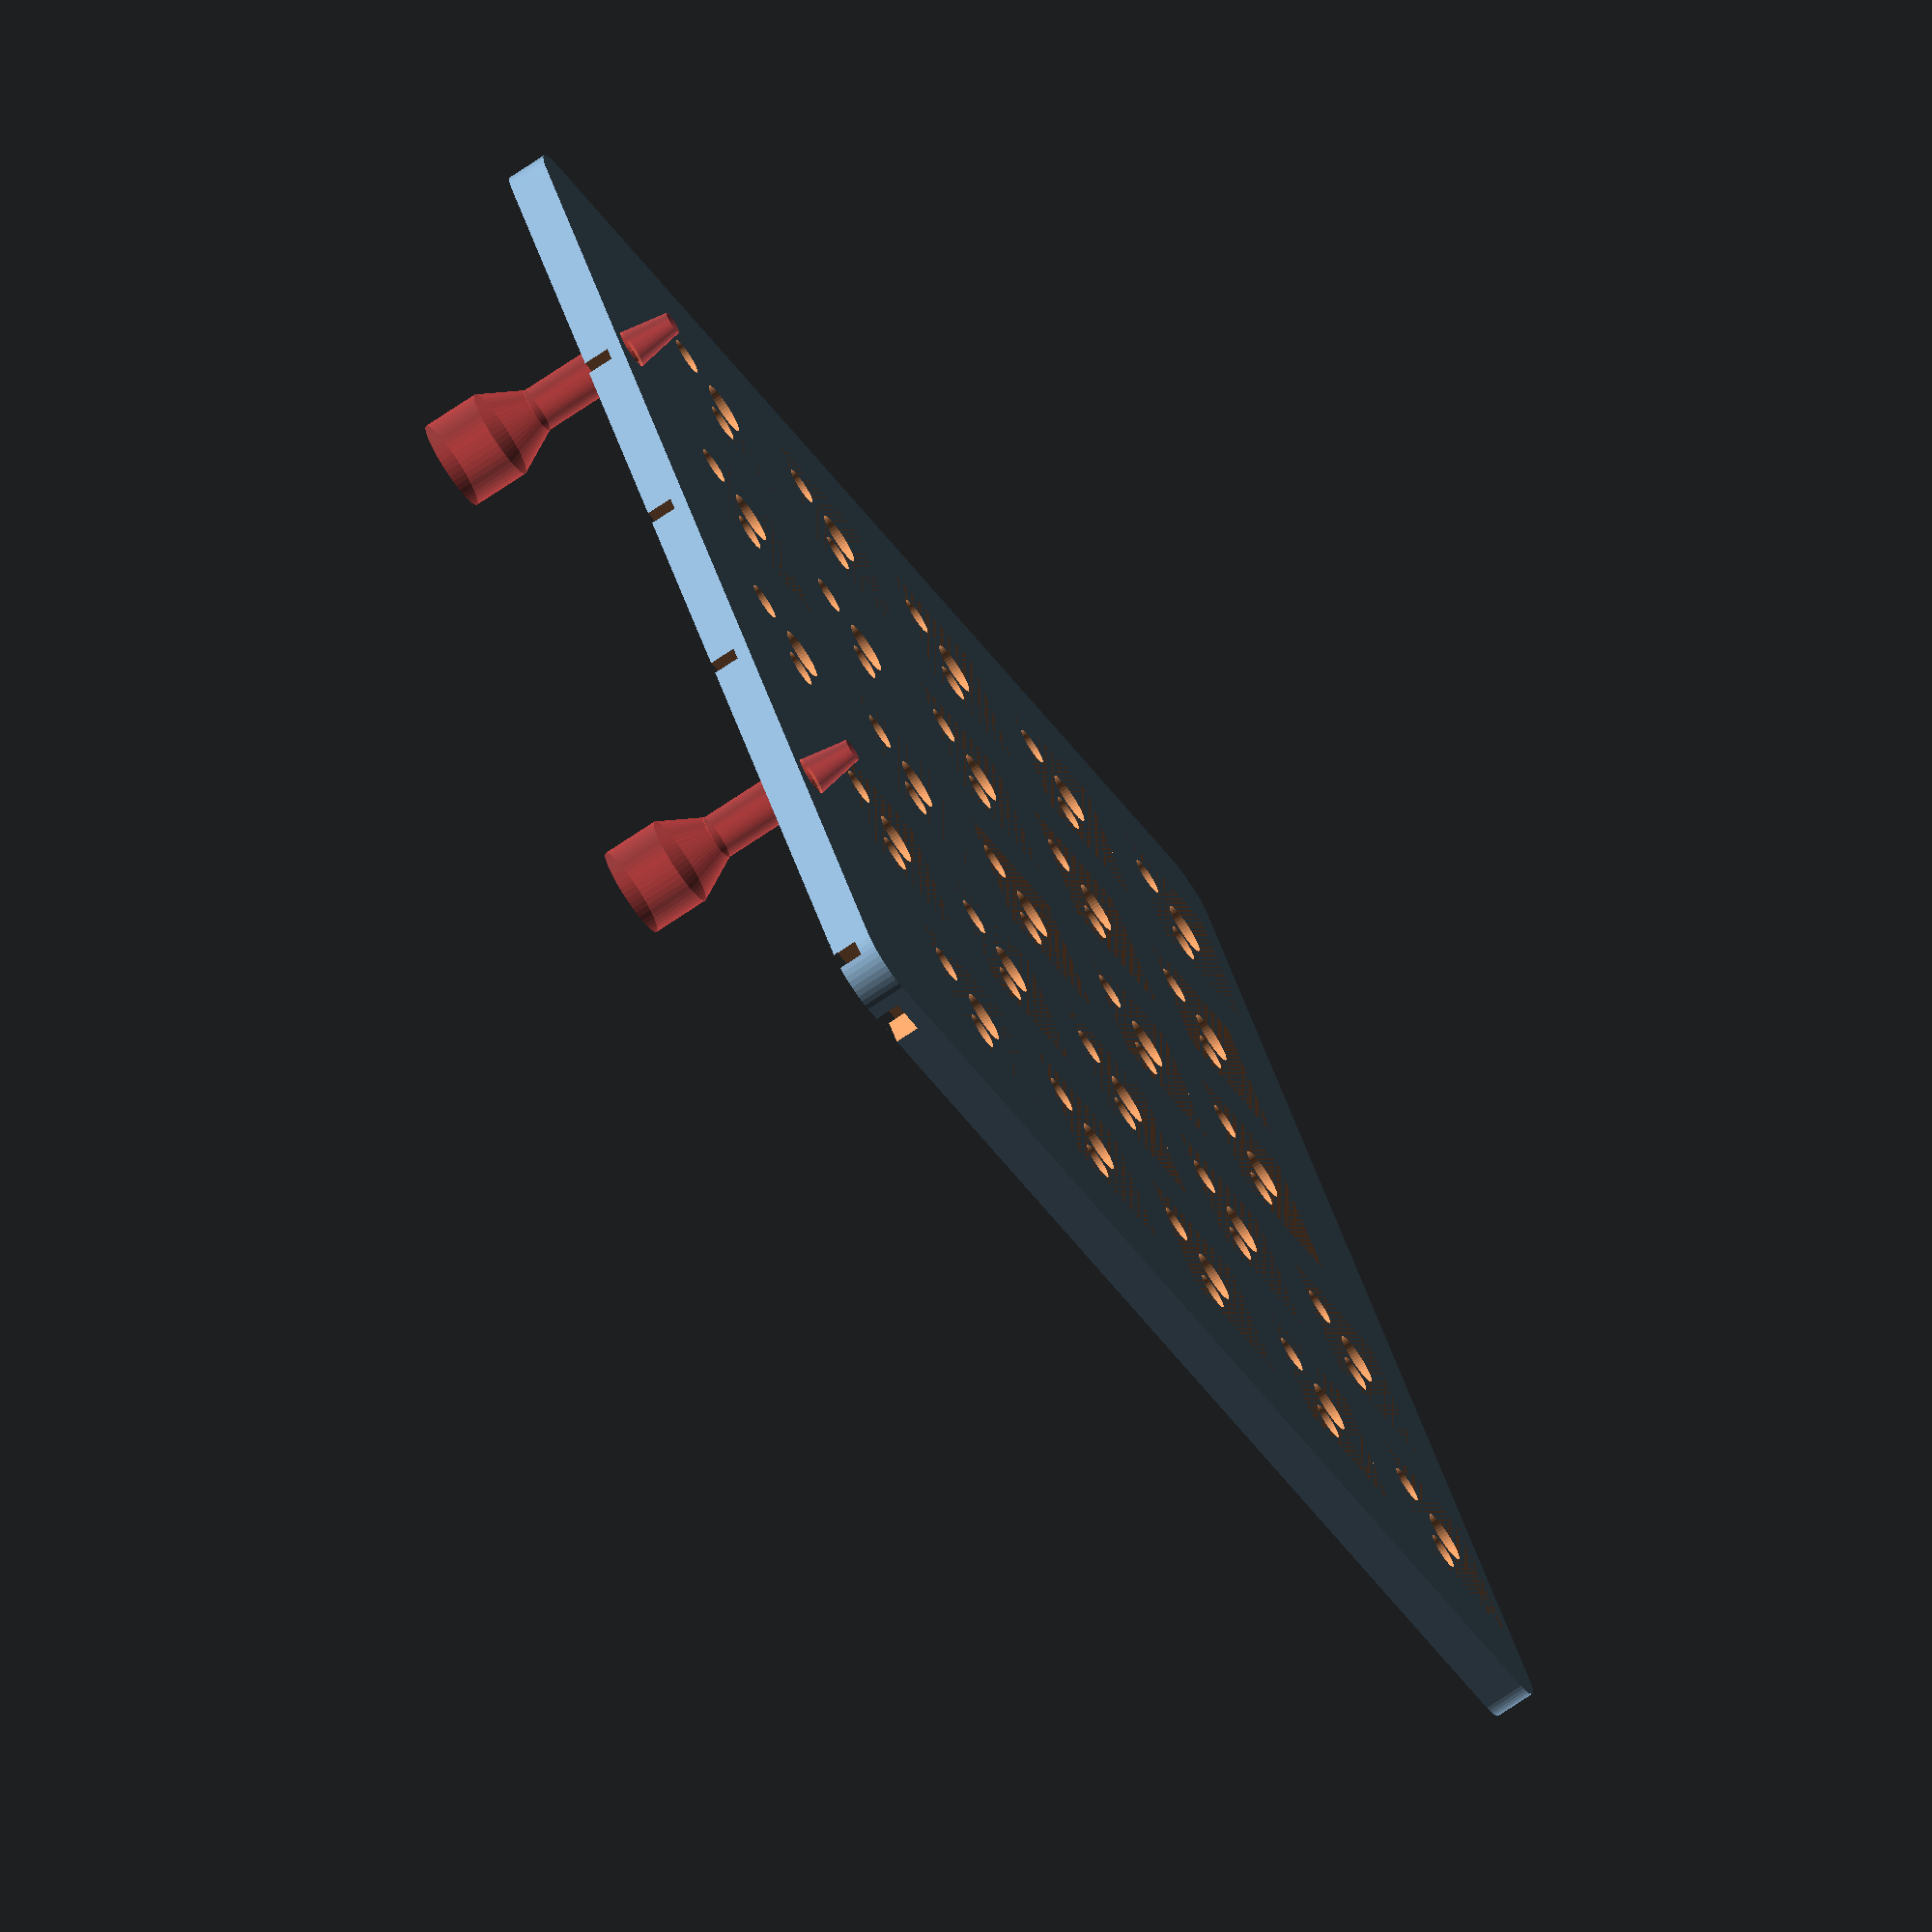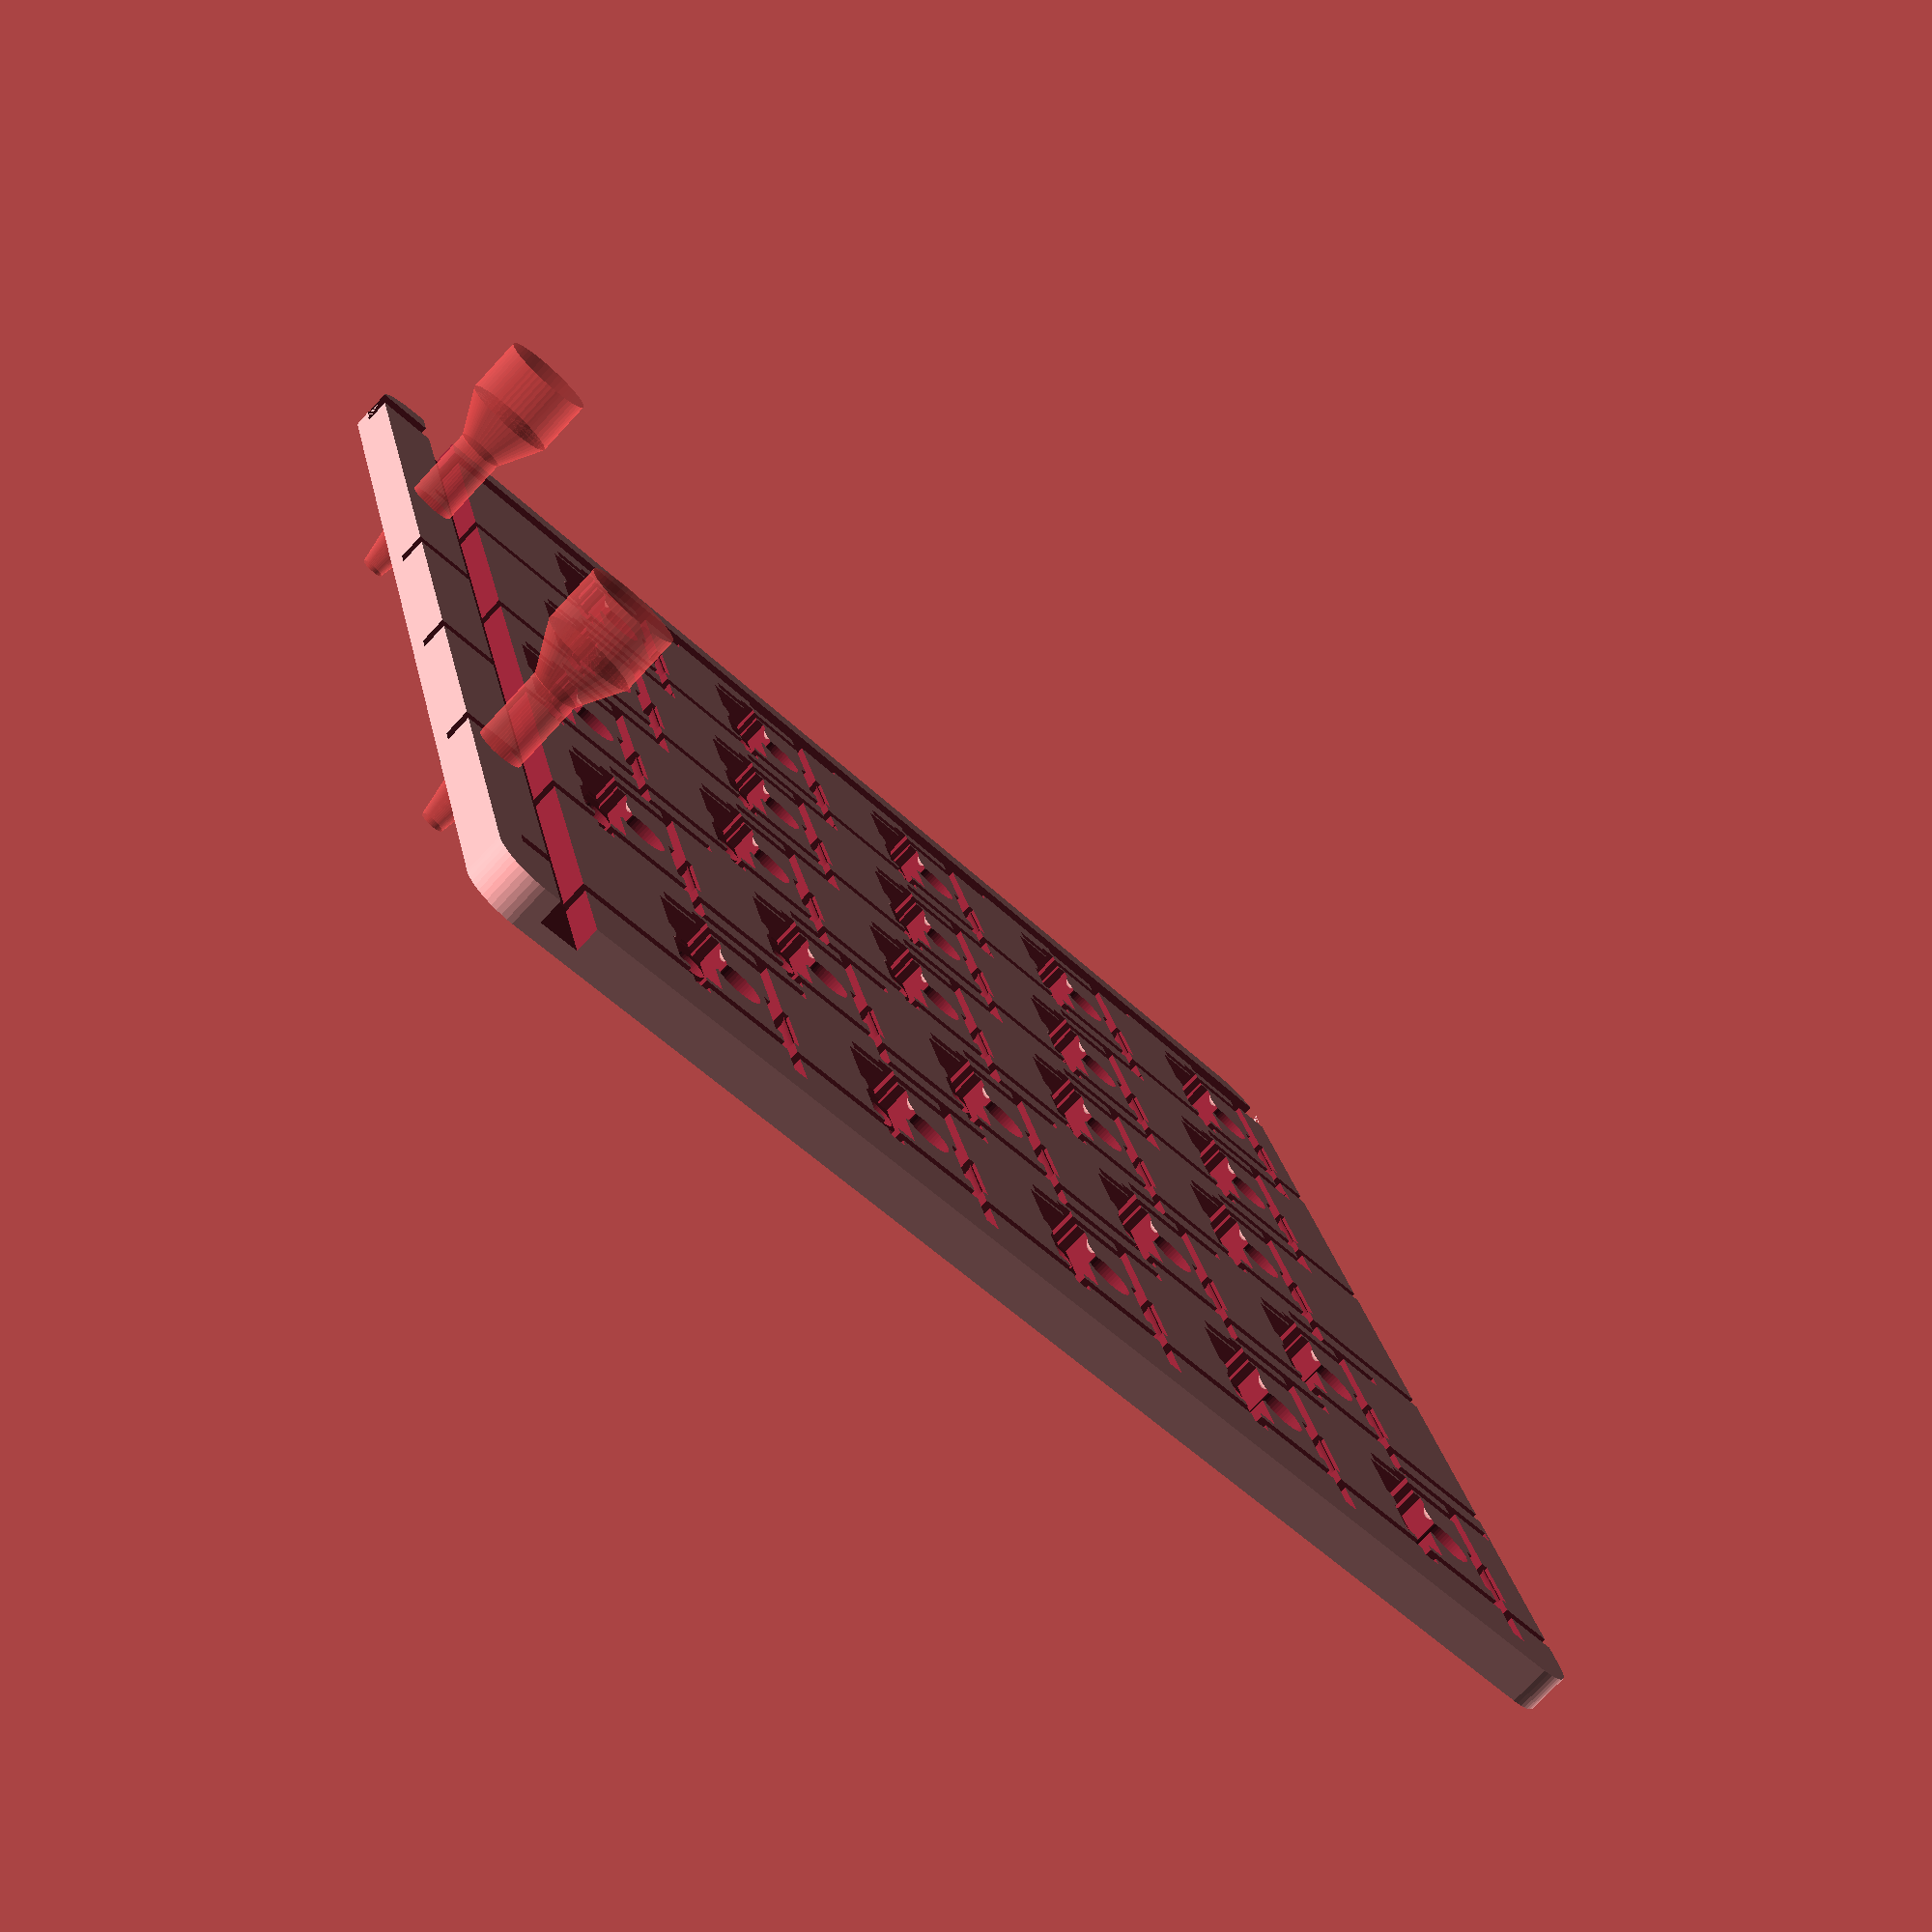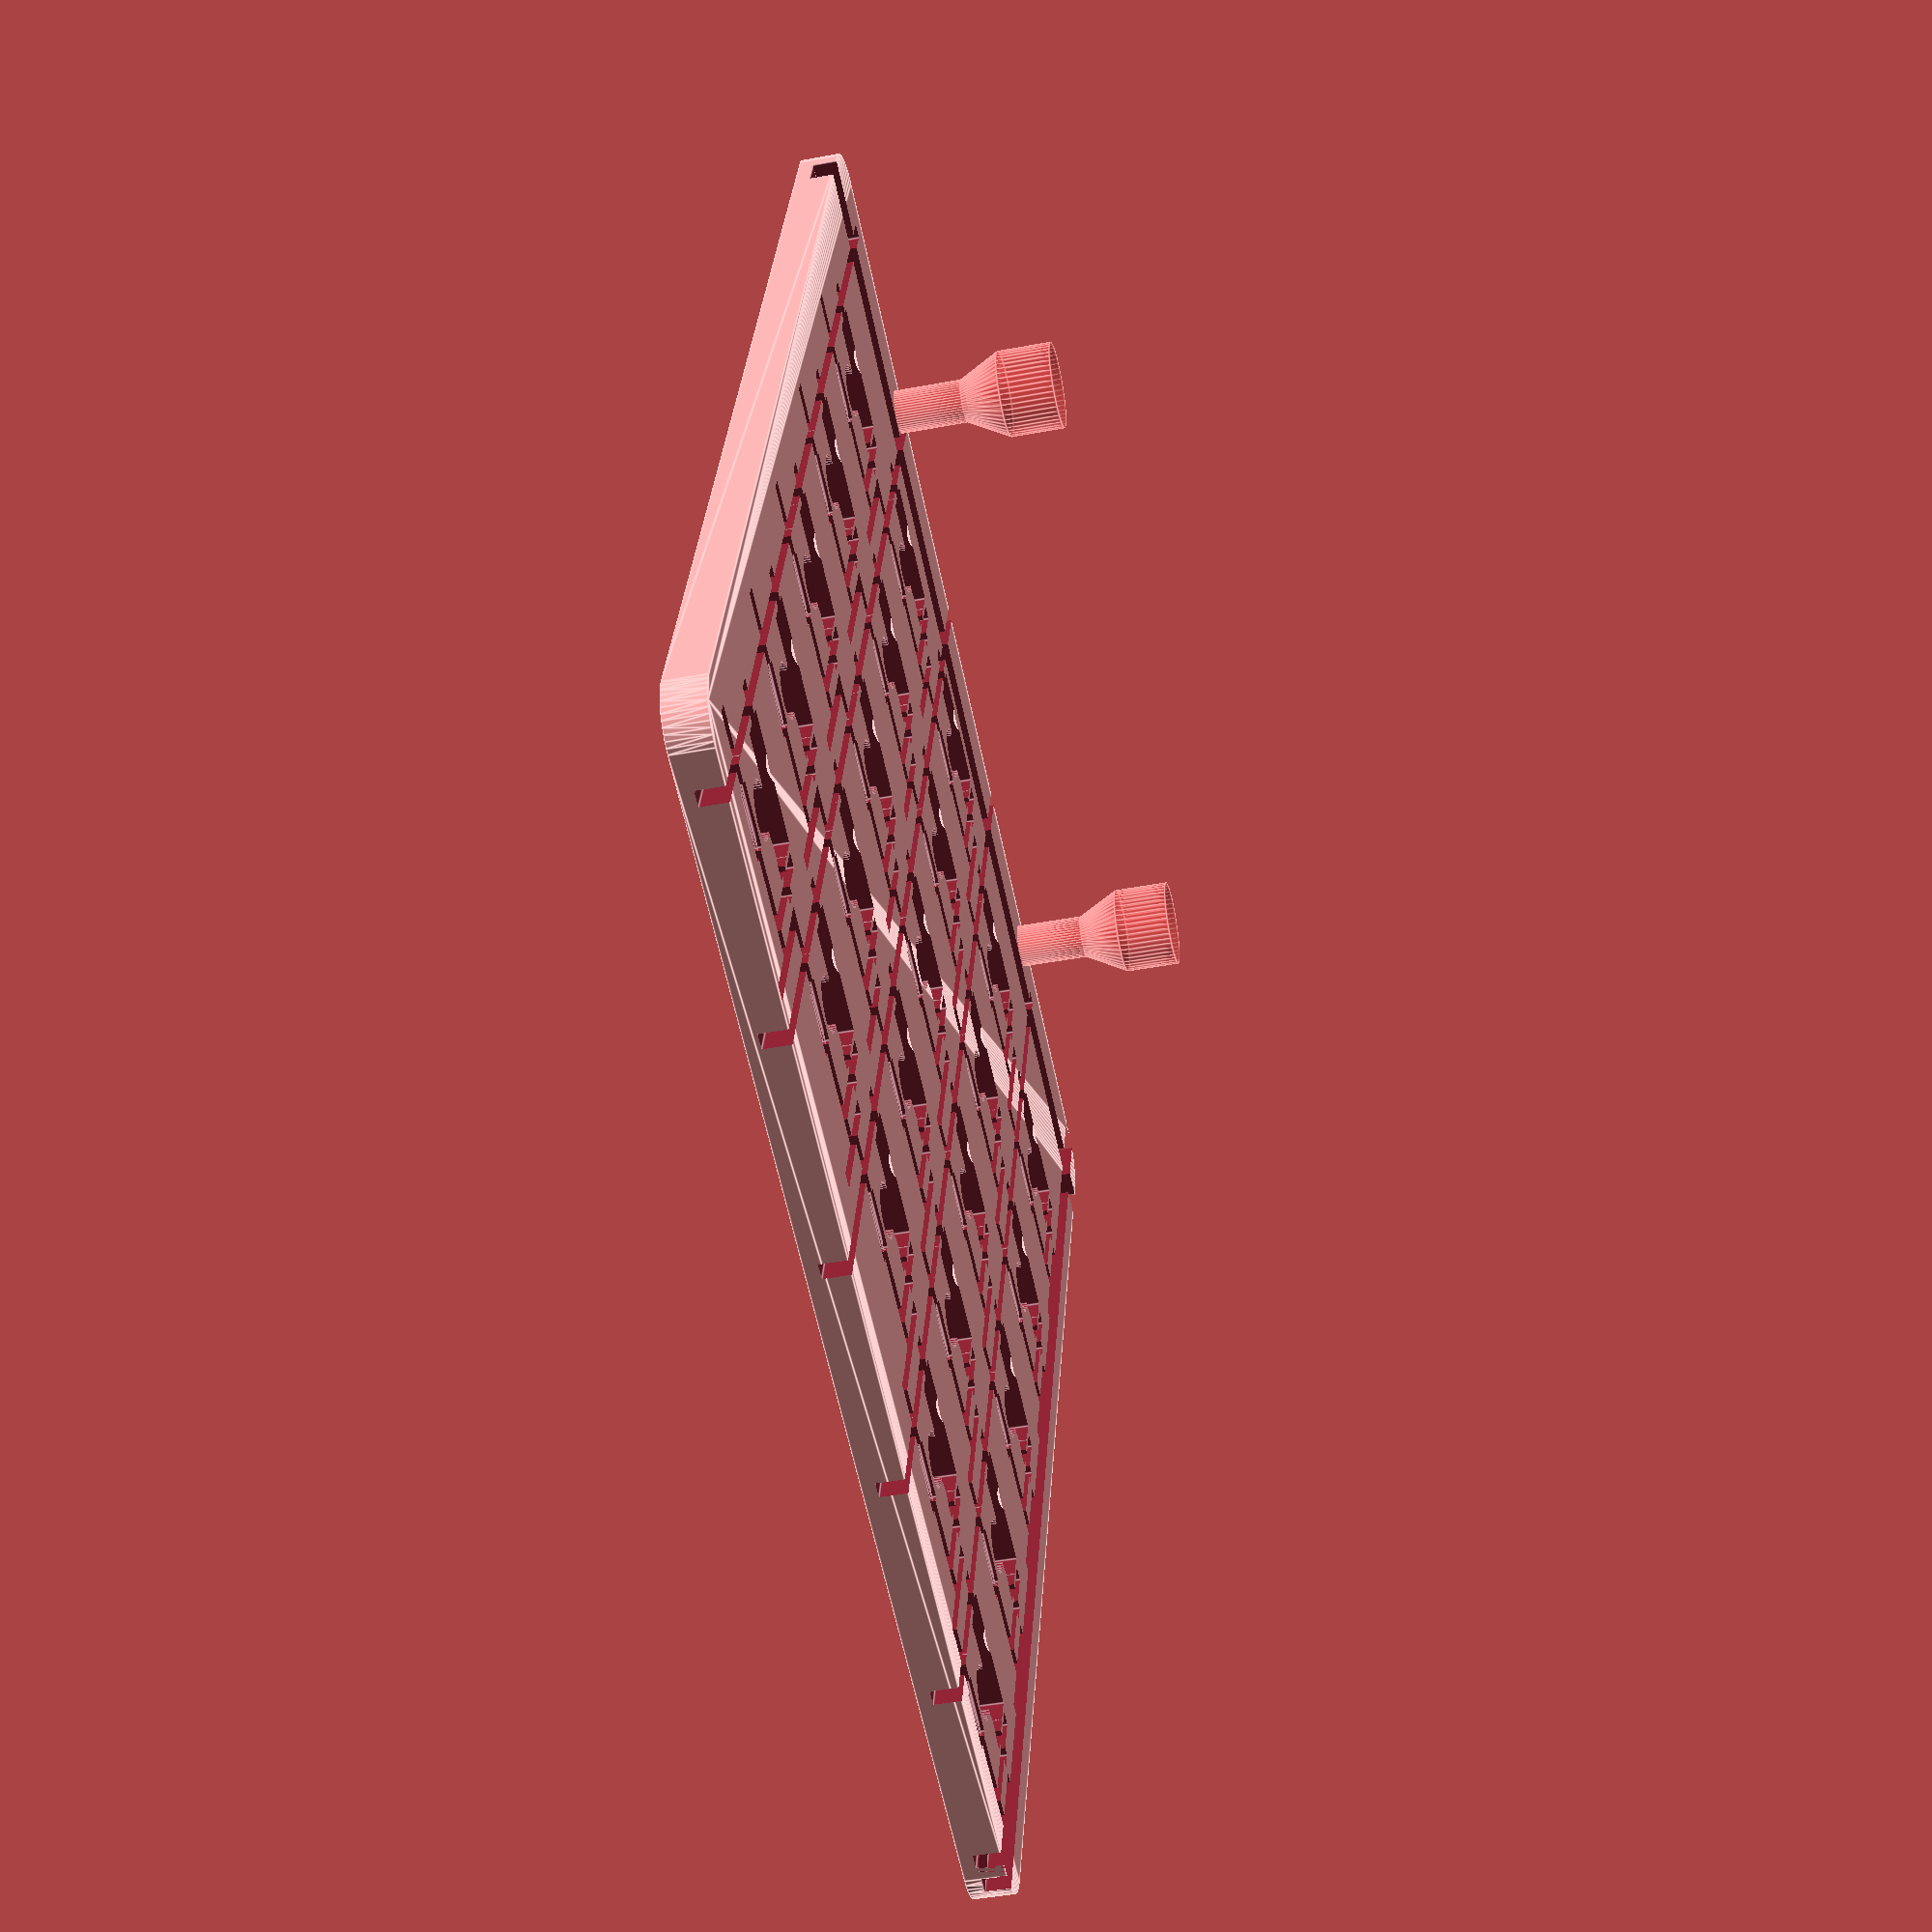
<openscad>
// top: 1, middle: 0, bottom: -1
render_swap=0;

$fn=50;
$fa=12;
$fs=2;
/* move settings over into this comment block to speed up rendering
*/

// 
switch_number_x=5;
switch_number_y=5;

// affects curvature of the switches
switch_cosine_aplitude=5;
switch_cosine_freq=25;
switch_cosine_phase=20;

switch_spacing=6.2;
switch_width=13.8;

chassis_x=23*switch_number_x;
chassis_y=22*switch_number_y;
chassis_translate_x=4;
chassis_translate_y=1;
rounding=4;

base_thickness=16;
base_outer_wall_thickness=5;
wrap_top_layers_height=6.3;

// additions to the base (bottom part)
base_wall_thickness_addition_x=4;
base_wall_thickness_addition_y=0;
// combind wall thickness, and translation to get empty space for the top or bottom
base_translate_x=-2;
base_translate_y=0;

top_edge_screw_offset=1;

module switch(){
	translate([0,0,1.2])
		cube([switch_width,switch_width,5], center=true);
	translate([0,0,5+1.19])
		cube([switch_width+2.5,switch_width+2.5,5], center=true);
}

socket_length=11.3;
socket_width_1=4.3;
socket_width_2=4;
socket_height=2.8;
socket_plug_height=5.5;

module socket(){
	difference(){
		translate_y=-4.5;
		translate_x=0.7;
		translate([translate_x, translate_y, -(socket_height+1.2)]){
			cube(size=[socket_length, socket_width_1, socket_height], center=true);
			translate([socket_length/2-2.5,socket_width_2/2,0])
			cube(size=[5, socket_width_2, socket_height], center=true);
			translate([-(socket_length+2)/2,-0.4,0])
			cube([4,1.6,socket_height],center=true);
			translate([(socket_length+2)/2,(socket_width_2+0.7)/2,0])
			cube([3,1.6,socket_height],center=true);

			// wire rails
			rail_depth=3;
			// columns
			translate([-7,-translate_y,0])
			cube([1.3,45,rail_depth], center=true);
			// rows 
			translate([-translate_x,9,0])
			cube([21,1.3,rail_depth], center=true);
			translate([9.5,8.5,0])
			cube ([1.3,11,rail_depth], center=true);
			translate([6.75,4,0])
			cube([1.3,11,rail_depth], center=true);
			// diode for the row
			translate([-2,9,0.25])
				rotate([0,90,0]){
					cylinder(h=5.5, d=2.6, center=true);
					translate([1,0,0])
					cube([0.5,2.5,5.5], center=true);
				}
			translate([-socket_length/2+0.7+1.65,-0.35,2.1])
			cylinder(h=6, r=1.65, center=true);
			translate([socket_length/2-0.8-1.55,2.3,2.1])
			cylinder(h=6, r=1.65, center=true);
			// swtich_stub
			translate([-0.7,4.7,2.1])
			cylinder(h=8, r=2.3, center=true);
			//clip a thin wall
			translate([0,0.7,0.15])
			cylinder(h=2.5, r=2.3, center=true);
		}
		translate([0,-6.75,-(socket_plug_height-0.25)])
		scale([2,1,1])
		sphere(0.75);
		translate([4,-0.1,-(socket_plug_height-0.45)])
		scale([2,1,1])
		sphere(0.75);
	}
}

module pro_micro(distanceFromPCB=0)
{
  /*
	Module originally by: Hauke Thorenz <htho@thorenz.net>
    Module from:
	https://github.com/htho/scadlib-electronic-components/blob/5a9610a1a8bb7f51295cfab7b836a92d282b66b0/modules/arduino_compatible/sparkfun/pro_micro.scad#L49
	Licence: cc-by-sa-4.0
	http://creativecommons.org/licenses/by-sa/4.0/

	Edited to center on board center.
  */

  pcb_width = 18.6;
  pcb_depth = 33.6;
  pcb_height = 1.6; //guessed


  usb_depth = 2.85+2.15;
  usb_width = 2*3.9;
  usb_height = 2*1.6;
  usb_center_x = 0; //usb_width/2;
  usb_center_y = -2.15/2;

  usb_pos_x = 0;//8.89/2;
  usb_pos_y = 31.75/2;
  usb_pos_z = (pcb_height/2) + (usb_height/2);

  connector0_x = (pcb_width/2) - 1.27;
  connector0_y = (pcb_depth/2) - (1.27 + 11*2.54);

 translate([0,0,distanceFromPCB]) //translate to the given distance
 rotate([0,0,0]){ //rotating it so the orientation fits the Fritzing part
      cube([pcb_width, pcb_depth, pcb_height], true); //PCB
      translate([usb_pos_x,usb_pos_y,usb_pos_z]) translate([usb_center_x,usb_center_y,0]) cube([usb_width, usb_depth+1, usb_height], true); //USB
  }
}

module rounded_cube(size, radius) {
    hull() {
        for (x=[-1,1], y=[-1,1], z=[-1,1]) {
            translate([x*(size[0]/2 - radius), y*(size[1]/2 - radius), 0])
            cylinder(r=radius, h=size[2], center=true);
        }
    }
}
module screw(){
	translate([0,0,7])
	cylinder(h=4.5 , d1=3.5, d2=2, center=true);
	translate([0,0,0])
	cylinder(h=9.5 , d=4, center=true);
	translate([0,0,-6.5])
	cylinder(h=4 , d1=8, d2=3.8, center=true);
	translate([0,0,-11])
	cylinder(h=5 , d=8, center=true);
}

module top_clip(){
	difference(){
		sphere(3);
		translate([0,0,-2.2])
		cube([10,10,2],center=true);
	}
}

difference(){
	if (render_swap==0) {
		translate([chassis_translate_x, chassis_translate_y, -3.05])
			rounded_cube([chassis_x, chassis_y, 3.5], rounding);
	}
	if (render_swap==1){
		translate([chassis_translate_x,chassis_translate_y,1.2])
			//cube([chassis_x,chassis_y,5], center=true);
			rounded_cube([chassis_x,chassis_y,5], rounding);
		translate([(chassis_translate_x - chassis_x/2), chassis_translate_y - chassis_y/4, -0.1 ]){
			top_clip();
		}
		translate([(chassis_translate_x - chassis_x/2), chassis_translate_y + chassis_y/4, -0.1 ]){
			top_clip();
		}
	}
	if (0<=render_swap){
		// switch and socket placement to be cut out from top 2 chassis models
			for(j=[-(switch_number_y-1)/2:(switch_number_y/2)]){
				for(i=[-(switch_number_x-1)/2:(switch_number_x/2)]){
					translate ([
						i*20+switch_cosine_aplitude*cos(switch_cosine_freq*PI*j + switch_cosine_phase),
						j*20,
						0]){
					rotate([0,0,90]){
						switch();
						if (0==render_swap){
							socket();
						}
					}
					}
				}
		}
		// additonal thick channel for row cables
			translate([chassis_translate_x,(chassis_y/2) -3,-4.15])
			cube([chassis_x,3,3], center=true);
		// additonal thick channel at the top of the middle section for cable management
			translate([chassis_translate_x + (chassis_x/2) - top_edge_screw_offset -6,
			chassis_translate_y,
			-4.15])
			cube([3.5,chassis_y,3], center=true);
	}
	if (render_swap==-1){
		translate([
			chassis_translate_x + base_translate_x,
			chassis_translate_y + base_translate_y,
			-4.8 - base_thickness/2 + wrap_top_layers_height
			])
			rounded_cube([
				chassis_x + base_outer_wall_thickness + base_wall_thickness_addition_x,
				chassis_y + base_outer_wall_thickness + base_wall_thickness_addition_y,
				base_thickness+wrap_top_layers_height
			], rounding);
	}
	if (render_swap==-1){
		// parts to slice out of the bottom model
		// size of both switch_plate, and socket_plate + 0.5mm tolerance
		translate([chassis_translate_x, chassis_translate_y, -0.1 ])
			rounded_cube([chassis_x + 0.5, chassis_y + 0.5, 9.51], rounding);
		translate([(chassis_translate_x - chassis_x/2), chassis_translate_y - chassis_y/4, -0.1 ]){
			sphere(3);
		}
		translate([(chassis_translate_x - chassis_x/2), chassis_translate_y + chassis_y/4, -0.1 ]){
			sphere(3);
		}

		base_champfer_thickness=50;
		base_champfer_offsset_z=6;
		base_champfer_angle=4;
		translate([
			chassis_translate_x + base_translate_x,
			chassis_translate_y + base_translate_y,
			-base_thickness - base_champfer_thickness/2 + base_champfer_offsset_z
			])
			rotate([0,base_champfer_angle,0])
			cube([
				chassis_x + base_outer_wall_thickness + base_wall_thickness_addition_x + 20,
				chassis_y + base_outer_wall_thickness + base_wall_thickness_addition_y + 20,
				base_champfer_thickness
			], center=true);
		pro_micro_length=33.6;
		pro_micro_width=18.6;
		rotate([0,0,0])
		translate([
			(chassis_x/2)-pro_micro_length/2+chassis_translate_x+1.6,
			0,
			-(base_thickness+wrap_top_layers_height-12)]){
				// TODO: cut channel beneath the pro micro, angeled like the base.
			translate([0,0,2])
			cube([pro_micro_length,pro_micro_width,5], center=true);
			translate([-1,0,8])
			cube([pro_micro_length,pro_micro_width+4,9], center=true);
			rotate([0,0,-90])
			pro_micro(0);
			translate([chassis_translate_x+3,chassis_translate_y,+2])
			cube([4,chassis_y,9],center=true);
		}
			translate([chassis_translate_x + chassis_x/3, pro_micro_width/2 + 1, -8])
			cube([pro_micro_length/1.5,2.9,7],center=true);
			translate([chassis_translate_x + chassis_x/3, -pro_micro_width/2 - 1, -8])
			cube([pro_micro_length/1.5,2.9,7],center=true);
	}
	// parts to slice out of all 3 models
	translate([0,0,-6.3]){
		translate([
			chassis_x/2 + chassis_translate_x + base_translate_x - top_edge_screw_offset,
			(chassis_y/4 + chassis_translate_y + base_translate_y),
			0
			])
		#screw();
		translate([
			chassis_x/2 + chassis_translate_x + base_translate_x - top_edge_screw_offset,
			-(chassis_y/4 + chassis_translate_y + base_translate_y),
			0
			])
		#screw();
	}
} 

</openscad>
<views>
elev=252.9 azim=331.3 roll=236.0 proj=o view=wireframe
elev=75.6 azim=14.9 roll=137.0 proj=p view=wireframe
elev=224.5 azim=73.2 roll=77.7 proj=p view=edges
</views>
